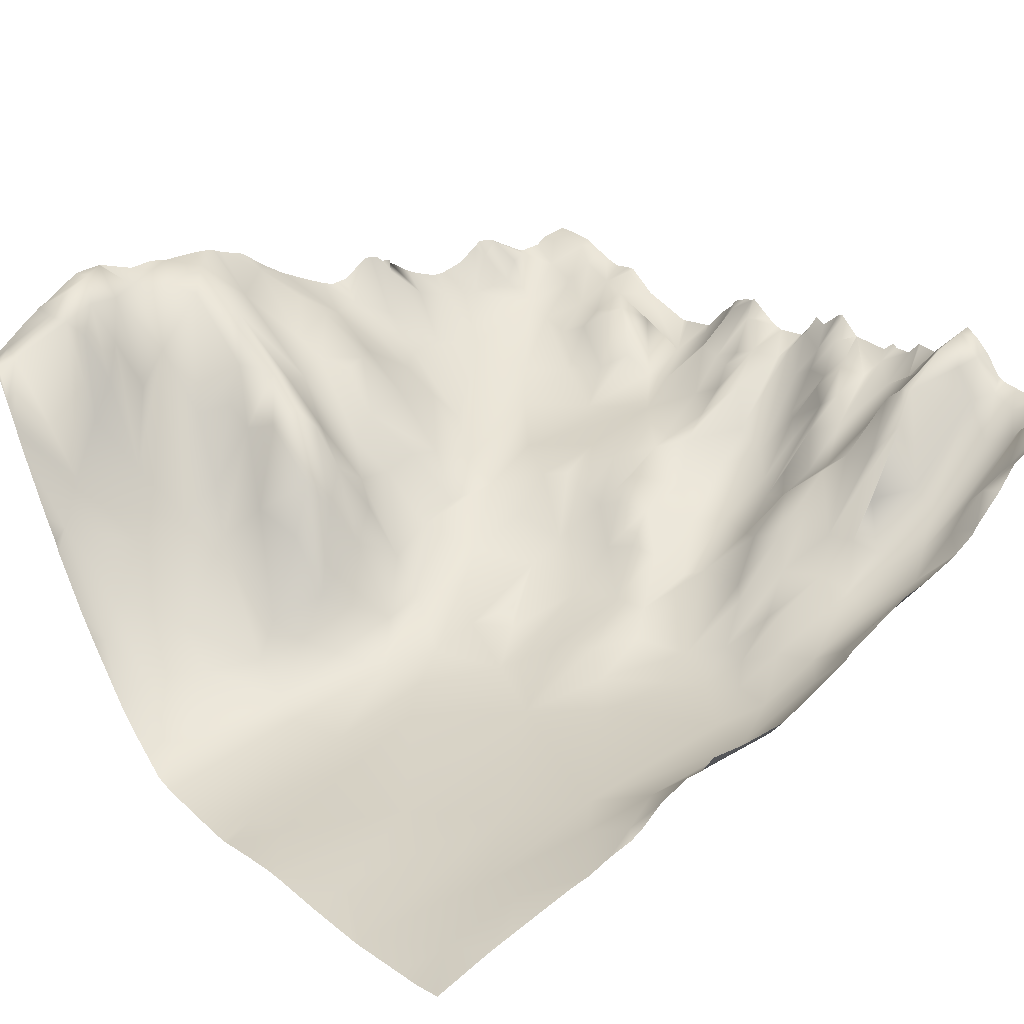
<metadata>
{"format":"obj","ext":"obj","renderer":"f3d","projection":"perspective","resolution":1024,"background":"white","views":[{"elev":22.5,"azim":51.4,"up":"+Y"}]}
</metadata>
<code>
o lod_0_019_Cube
v 381.2 45.05 -1525
v 287.7 45.91 -1522
v 292.4 45.79 -1523
v 290.4 43.34 -1519
v 295.8 44.14 -1522
v 294.9 41.85 -1519
v 299.8 42.37 -1522
v 299.5 39.85 -1517
v 301.8 43.85 -1524
v 305.5 41.42 -1525
v 304.3 41.91 -1520
v 316.9 36.83 -1520
v 318.9 39.22 -1523
v 328 43.73 -1522
v 351.7 43.73 -1523
v 355 41.96 -1521
v 363.9 50.56 -1523
v 367.2 48.42 -1523
v 366.4 47.44 -1520
v 370.3 44.54 -1523
v 368.7 43.82 -1520
v 375.8 44.11 -1523
v 373.7 43.63 -1522
v 376 41.24 -1520
v 372.3 39.85 -1519
v 378.2 43.34 -1518
v 371.8 33.28 -1511
v 374.5 29.58 -1507
v 376.3 34.92 -1512
v 379.5 39.93 -1515
v 379.4 37.78 -1511
v 377.6 32.44 -1508
v 286.6 44.4 -1517
v 294 39.45 -1512
v 286.2 46.9 -1512
v 287.9 44.1 -1514
v 290.4 42.29 -1511
v 287.7 45.52 -1509
v 289.6 41.38 -1506
v 298.3 38.55 -1512
v 295.6 36.42 -1502
v 303.1 33.8 -1504
v 302.3 37.43 -1512
v 288.2 41.45 -1502
v 303.6 39.92 -1517
v 307.8 34.1 -1508
v 305 38.63 -1513
v 307.2 40.49 -1515
v 311.3 34.75 -1511
v 308.3 41.34 -1517
v 315.7 31.62 -1505
v 310.5 39.68 -1520
v 314.2 36.81 -1513
v 311.2 39.66 -1516
v 317.4 34.67 -1514
v 320 34.57 -1515
v 323.3 32.5 -1509
v 321.9 39.79 -1522
v 323.8 43.78 -1524
v 323.4 39.27 -1519
v 325.7 38.49 -1519
v 324 34.85 -1514
v 327.3 34.63 -1514
v 329.5 39.9 -1519
v 330 38.8 -1517
v 332.3 40.85 -1519
v 331.2 36.39 -1514
v 333.4 34.4 -1509
v 335.5 40.4 -1521
v 334.9 37.68 -1514
v 332.7 31.45 -1502
v 334.9 32.22 -1505
v 337.5 32.91 -1513
v 336 41.46 -1523
v 337.9 44.02 -1523
v 341.5 30.94 -1512
v 340.5 42.38 -1523
v 339.1 39.08 -1521
v 343.1 46.6 -1524
v 342.2 40.67 -1520
v 342.4 35.45 -1517
v 344.3 44.68 -1522
v 345.2 40.75 -1520
v 346.8 43.29 -1522
v 351.5 42.44 -1520
v 348.8 43.06 -1519
v 344.2 35.69 -1515
v 346.1 40.01 -1517
v 348.1 38.31 -1516
v 351.7 40.92 -1515
v 353.8 37.75 -1514
v 350.8 36.69 -1512
v 345.7 33.57 -1514
v 345.2 29.01 -1510
v 348.5 28.45 -1507
v 345.2 25.31 -1503
v 353.8 32.88 -1509
v 349.8 31.71 -1508
v 352 29.58 -1506
v 356.8 34.44 -1508
v 351.2 25.76 -1501
v 356.2 32.34 -1502
v 355.7 27.65 -1498
v 359.1 35.34 -1505
v 350 21.85 -1495
v 359.4 28.86 -1498
v 356.9 22.6 -1494
v 359.6 22.09 -1492
v 361.9 25.41 -1496
v 357.7 16.28 -1485
v 361.7 17.92 -1488
v 363.9 29.42 -1502
v 364.9 21.88 -1491
v 360.6 37.26 -1508
v 366.8 26.19 -1498
v 359.1 41.58 -1516
v 362.2 43.94 -1513
v 363.9 38.03 -1509
v 363.8 45.38 -1513
v 360.7 45.32 -1520
v 357.6 43.53 -1522
v 364.6 49.44 -1519
v 365 45.57 -1514
v 366.3 42.16 -1511
v 369.6 35.04 -1511
v 367.7 29.81 -1502
v 367.2 34.22 -1505
v 369.9 28.6 -1504
v 370.1 24.95 -1499
v 374.1 24.12 -1498
v 377.3 27.75 -1503
v 374.1 20.41 -1489
v 369.6 19.81 -1488
v 366.6 22.61 -1491
v 365.5 17.71 -1487
v 368.1 16.3 -1484
v 363.8 15.26 -1482
v 373.5 16.62 -1483
v 370.9 14.49 -1478
v 353.6 14.51 -1475
v 377.4 19.87 -1487
v 351.5 16.81 -1482
v 357.8 13.25 -1471
v 349.1 18.99 -1486
v 376.8 15.23 -1476
v 348.5 21.27 -1493
v 349.8 16.42 -1477
v 344.8 23.06 -1491
v 342.5 24.94 -1500
v 338.7 29.22 -1508
v 337.7 27.65 -1502
v 339.4 26.6 -1495
v 334.1 29.3 -1497
v 333.2 26 -1492
v 335.7 26.95 -1493
v 341.7 23.58 -1490
v 337.8 22.33 -1490
v 345 19.08 -1485
v 329.5 30.13 -1498
v 329.8 26.52 -1492
v 324.5 30.16 -1498
v 316.3 28.65 -1494
v 326 28.04 -1493
v 331.2 21.94 -1487
v 323.4 27.57 -1491
v 339.1 18.36 -1484
v 324.9 23.7 -1486
v 345.1 15.51 -1475
v 331.7 19.88 -1482
v 346.6 13.82 -1472
v 318.4 25.9 -1486
v 350.6 11.83 -1466
v 341.8 13.17 -1469
v 370.2 10.84 -1459
v 337.7 15.63 -1474
v 335.6 17.24 -1476
v 334.2 15.9 -1470
v 328 18.14 -1474
v 333.6 13.41 -1465
v 324.5 20.64 -1479
v 326.4 17.31 -1468
v 319 23.16 -1474
v 336.6 11.61 -1461
v 331.2 11.97 -1459
v 340.8 10.36 -1456
v 337.3 8.564 -1448
v 326.9 16.3 -1463
v 340.5 4.309 -1434
v 322.3 21.67 -1468
v 329.7 8.455 -1447
v 326.3 13.41 -1456
v 326 9.828 -1447
v 322.1 19.49 -1456
v 323.2 14.9 -1453
v 321.3 24.55 -1462
v 320.3 17.05 -1450
v 318.9 27.79 -1466
v 321.5 13.07 -1447
v 315.2 30 -1468
v 316.4 33.09 -1463
v 318.7 29.17 -1460
v 313.6 37.88 -1462
v 317.1 32.42 -1458
v 311.5 36.79 -1464
v 318.5 26.37 -1455
v 311.8 40 -1460
v 312.7 28.54 -1454
v 310.5 38.16 -1458
v 306.6 41.93 -1463
v 306 43.5 -1461
v 307.2 37.31 -1456
v 310.2 24.95 -1450
v 298.4 49.41 -1461
v 303.7 40.71 -1467
v 302.7 44.01 -1458
v 310.5 33.33 -1470
v 304.4 39.73 -1455
v 313.5 29.26 -1473
v 306.7 30.64 -1451
v 301.3 38.37 -1452
v 306 27.7 -1447
v 294.3 51.5 -1457
v 313.5 16.78 -1441
v 295.2 52.1 -1461
v 318.7 12.3 -1441
v 292.7 49.43 -1465
v 323.5 6.906 -1434
v 316.2 12.61 -1435
v 308.9 20.36 -1435
v 333.9 3.81 -1430
v 305.7 25.46 -1440
v 311.9 17.07 -1432
v 302.9 28.68 -1432
v 301.5 33.15 -1443
v 295.4 45.53 -1451
v 300.1 33.39 -1436
v 292.5 47.18 -1430
v 292.8 47.63 -1432
v 288.1 47.54 -1434
v 293.1 50.99 -1439
v 290.6 51.41 -1438
v 289.1 55.04 -1445
v 286 55.03 -1448
v 290.6 54.08 -1441
v 292.4 52.39 -1443
v 291.5 52.22 -1447
v 294.7 49.25 -1441
v 297.9 39.56 -1440
v 297 43.62 -1443
v 295.1 47.8 -1445
v 297.3 41.93 -1447
v 288.9 52.56 -1451
v 290.1 52 -1455
v 289.6 53.44 -1461
v 286.7 54.22 -1457
v 287.7 50.68 -1471
v 297.8 43.87 -1470
v 292.7 47.54 -1474
v 301.2 41.87 -1471
v 295.8 45.6 -1476
v 291.3 43.57 -1481
v 309.1 35.58 -1474
v 302.2 40.83 -1477
v 303.9 40.3 -1473
v 298.9 40.3 -1480
v 304.5 35.23 -1482
v 312.9 30.4 -1477
v 311.6 29.21 -1482
v 318.2 24.86 -1480
v 313.2 27.69 -1486
v 303.7 33.75 -1488
v 300.4 37.17 -1486
v 306.9 31.07 -1489
v 295.7 37.18 -1490
v 289 43.71 -1485
v 308.9 31.19 -1499
v 294.6 37.59 -1495
v 290.5 41.71 -1490
v 288.2 42.75 -1497
v 289.7 43.38 -1494
v 287.1 46.33 -1493
v 345.4 4.861 -1435
v 354.5 7.472 -1445
v 358.7 4.399 -1434
v 364.4 8.916 -1451
v 366.6 2.979 -1430
v 371.9 7.335 -1443
v 376.1 4.957 -1435
v 374.5 10.46 -1455
v 376.8 8.087 -1443
v 380.9 6.401 -1437
v 379.7 12.67 -1457
v 376 12.82 -1463
v 379.2 15.75 -1468
v 379.8 17.38 -1477
v 381.2 28.78 -1496
v 378.8 23.43 -1489
v 379.5 27.41 -1498
v 349.7 3.568 -1430
v 345.6 3.351 -1430
v 341.6 3.041 -1430
v 340.6 2.967 -1430
v 334 3.691 -1430
v 333.8 3.707 -1430
v 381.2 6.387 -1437
v 381.2 6.228 -1436
v 381.2 3.82 -1430
v 380.8 3.78 -1430
v 377.7 3.322 -1430
v 374.5 3.167 -1430
v 366.9 2.779 -1430
v 366.2 2.803 -1430
v 358.9 3.083 -1430
v 352.8 3.488 -1430
v 351.2 3.545 -1430
v 328.9 4.374 -1430
v 333.4 3.794 -1430
v 326.5 5.027 -1430
v 321.3 8.817 -1430
v 320.3 9.631 -1430
v 318.3 11.49 -1430
v 312.7 17.53 -1430
v 381.2 7.204 -1439
v 381.2 9.683 -1447
v 381.2 10.24 -1450
v 381.2 12.3 -1455
v 381.2 11.35 -1452
v 381.2 13.08 -1457
v 381.2 15.31 -1460
v 381.2 17.13 -1463
v 381.2 17.29 -1466
v 381.2 18.3 -1467
v 381.2 18.37 -1471
v 381.2 18.56 -1473
v 381.2 19.09 -1477
v 381.2 21.31 -1482
v 381.2 23.88 -1487
v 381.2 28.78 -1496
v 381.2 28.62 -1496
v 381.2 24.69 -1488
v 381.2 28.84 -1496
v 381.2 28.9 -1496
v 381.2 31.63 -1504
v 381.2 29.74 -1499
v 381.2 31.91 -1505
v 381.2 38.09 -1512
v 381.2 34.44 -1508
v 381.2 33.73 -1507
v 381.2 32.15 -1505
v 381.2 40.98 -1514
v 381.2 41.68 -1515
v 381.2 42.91 -1516
v 381.2 45.03 -1525
v 381.2 44.9 -1523
v 381.2 44.4 -1519
v 381.2 44.55 -1519
v 380.1 45.71 -1525
v 378.7 46.57 -1525
v 381.2 44.44 -1519
v 381.2 44.37 -1519
v 381.2 45.05 -1525
v 381.2 45.13 -1525
v 381.2 45.21 -1525
v 381.2 45.22 -1525
v 378 46.26 -1525
v 381.1 45.32 -1525
v 359.1 46.88 -1525
v 358.9 46.61 -1525
v 359.7 47.46 -1525
v 374.5 44.89 -1525
v 373.2 44.88 -1525
v 371.6 45.17 -1525
v 370 45.44 -1525
v 368.9 45.91 -1525
v 366.9 48.4 -1525
v 365.2 49.78 -1525
v 363.5 50.87 -1525
v 375.6 44.72 -1525
v 358.6 46.38 -1525
v 356.2 46.72 -1525
v 355.9 46.65 -1525
v 354.4 45.2 -1525
v 352.4 45.27 -1525
v 351.7 45.64 -1525
v 350.2 44.56 -1525
v 345.5 45.05 -1525
v 345.4 45.05 -1525
v 345.4 45.05 -1525
v 331.9 42.54 -1525
v 330.9 42.81 -1525
v 335.7 42.77 -1525
v 335.4 42.76 -1525
v 345.4 45.05 -1525
v 345.4 45.07 -1525
v 342.8 47.22 -1525
v 341.9 47.01 -1525
v 339.6 45.2 -1525
v 338.2 45.85 -1525
v 337 44.2 -1525
v 329.6 43.5 -1525
v 326.5 45.57 -1525
v 325.9 45.15 -1525
v 325.1 45.23 -1525
v 318 39.77 -1525
v 317.4 39.59 -1525
v 323 44.42 -1525
v 322.1 43.44 -1525
v 320.8 42.44 -1525
v 313.6 39.23 -1525
v 312.6 39.12 -1525
v 305.6 41.44 -1525
v 310.2 20.3 -1430
v 305.3 26.75 -1430
v 304.8 27.88 -1430
v 302.8 30.58 -1430
v 292.7 46.79 -1430
v 292.4 46.97 -1430
v 297.6 38.47 -1430
v 297 39.47 -1430
v 296.4 40.65 -1430
v 294.9 43.05 -1430
v 285.9 53.93 -1465
v 285.9 54.12 -1465
v 285.9 53.54 -1466
v 289.9 46.22 -1430
v 287 43.61 -1430
v 285.9 43.24 -1430
v 285.9 45.39 -1432
v 285.9 49.55 -1437
v 285.9 50.64 -1439
v 285.9 51.11 -1439
v 285.9 51.56 -1440
v 285.9 54.58 -1445
v 285.9 55.01 -1448
v 285.9 55.01 -1448
v 285.9 55.02 -1448
v 285.9 53.83 -1453
v 285.9 55 -1448
v 285.9 54.23 -1456
v 285.9 53.91 -1458
v 285.9 54.21 -1462
v 285.9 52.7 -1470
v 285.9 50.61 -1473
v 285.9 48.88 -1476
v 305.2 41.72 -1525
v 301.8 44.07 -1525
v 300.7 44.12 -1525
v 305.4 41.54 -1525
v 285.9 47.29 -1480
v 285.9 46.29 -1482
v 285.9 45.85 -1484
v 285.9 46.21 -1486
v 285.9 48.6 -1490
v 285.9 48.53 -1489
v 285.9 48.41 -1491
v 285.9 43.94 -1501
v 285.9 44.81 -1498
v 285.9 45.37 -1497
v 285.9 47.28 -1493
v 285.9 47.52 -1509
v 285.9 46.83 -1509
v 285.9 44.94 -1506
v 285.9 43.96 -1503
v 285.9 47.2 -1512
v 285.9 45.04 -1520
v 285.9 44.73 -1518
v 285.9 45.97 -1521
v 298.4 43.82 -1525
v 296 44.46 -1525
v 294.6 45.08 -1525
v 293.1 45.68 -1525
v 291.4 46.33 -1525
v 288.4 46.64 -1525
v 285.9 46.77 -1525
v 285.9 46.61 -1524
v 285.9 47.62 -1492
v 285.9 47.58 -1493
v 285.9 44.88 -1517
v 285.9 46.99 -1512
v 285.9 44.73 -1517
v 285.9 44.73 -1517
f 2 475 467
f 473 475 2
f 3 473 2
f 3 471 472
f 2 465 4
f 4 3 2
f 470 3 5
f 5 3 6
f 6 3 4
f 469 5 7
f 7 468 469
f 8 5 6
f 8 7 5
f 447 7 9
f 9 446 447
f 445 9 10
f 10 448 445
f 10 411 448
f 11 10 9
f 11 9 7
f 410 10 12
f 12 10 11
f 12 409 410
f 12 405 409
f 13 405 12
f 13 408 404
f 14 400 401
f 15 384 385
f 15 385 386
f 382 15 16
f 17 377 369
f 18 375 376
f 376 17 18
f 18 17 19
f 20 373 374
f 374 18 20
f 21 20 18
f 21 18 19
f 1 364 366
f 1 366 357
f 22 378 370
f 370 23 22
f 23 372 20
f 24 22 23
f 25 23 20
f 24 23 25
f 25 20 21
f 26 360 24
f 27 25 21
f 28 24 25
f 28 25 27
f 29 26 24
f 29 24 28
f 30 26 29
f 31 30 29
f 32 31 29
f 32 29 28
f 33 466 480
f 4 466 33
f 34 4 33
f 34 6 4
f 35 478 479
f 35 36 33
f 34 33 36
f 37 36 35
f 34 36 37
f 38 464 460
f 37 35 38
f 38 461 39
f 39 37 38
f 39 34 37
f 39 461 462
f 40 6 34
f 8 6 40
f 41 34 39
f 42 40 34
f 42 34 41
f 43 8 40
f 41 39 44
f 39 463 44
f 45 8 43
f 45 7 8
f 45 11 7
f 46 43 40
f 46 40 42
f 47 45 43
f 46 47 43
f 47 48 45
f 46 49 47
f 49 48 47
f 48 50 45
f 49 50 48
f 50 11 45
f 51 49 46
f 50 52 11
f 52 12 11
f 53 50 49
f 51 53 49
f 54 52 50
f 53 54 50
f 54 55 52
f 53 55 54
f 55 12 52
f 51 55 53
f 56 12 55
f 56 13 12
f 57 55 51
f 57 56 55
f 58 13 56
f 58 408 13
f 59 407 58
f 60 58 56
f 60 59 58
f 402 59 61
f 61 59 60
f 14 402 61
f 62 60 56
f 57 62 56
f 63 60 62
f 63 61 60
f 57 63 62
f 64 14 61
f 65 64 61
f 65 61 63
f 66 14 64
f 65 66 64
f 390 14 66
f 67 65 63
f 67 66 65
f 68 67 63
f 68 66 67
f 389 66 69
f 69 392 389
f 68 70 66
f 70 69 66
f 68 63 71
f 71 63 57
f 72 70 68
f 71 72 68
f 73 69 70
f 73 70 72
f 74 392 69
f 73 74 69
f 399 74 75
f 75 398 399
f 76 74 73
f 397 75 77
f 78 75 74
f 78 77 75
f 76 78 74
f 396 77 79
f 79 395 396
f 80 77 78
f 80 79 77
f 81 80 78
f 81 78 76
f 82 79 80
f 82 394 79
f 83 80 81
f 83 82 80
f 388 82 84
f 83 84 82
f 387 84 85
f 85 386 387
f 86 84 83
f 85 84 86
f 87 83 81
f 87 81 76
f 86 83 88
f 87 88 83
f 89 86 88
f 89 88 87
f 90 85 86
f 90 86 89
f 91 15 85
f 91 85 90
f 91 16 15
f 92 90 89
f 91 90 92
f 93 89 87
f 94 93 87
f 94 87 76
f 95 89 93
f 95 93 94
f 92 89 95
f 96 94 76
f 95 94 96
f 97 91 92
f 98 92 95
f 97 92 98
f 99 98 95
f 97 98 99
f 100 91 97
f 100 97 99
f 100 16 91
f 101 99 95
f 101 95 96
f 101 102 99
f 102 100 99
f 103 102 101
f 104 100 102
f 103 101 105
f 101 96 105
f 106 102 103
f 106 104 102
f 106 103 107
f 107 103 105
f 108 106 107
f 109 104 106
f 109 106 108
f 108 107 110
f 110 107 105
f 111 109 108
f 111 108 110
f 109 112 104
f 113 109 111
f 112 114 104
f 104 114 100
f 115 112 109
f 113 115 109
f 114 116 100
f 116 16 100
f 114 117 116
f 118 117 114
f 112 118 114
f 117 119 116
f 118 119 117
f 116 120 16
f 119 120 116
f 120 121 16
f 121 381 16
f 121 379 380
f 368 121 120
f 120 367 368
f 122 120 119
f 122 369 367
f 122 19 17
f 19 122 123
f 123 122 119
f 21 19 123
f 124 119 118
f 124 123 119
f 112 124 118
f 125 21 123
f 125 123 124
f 27 21 125
f 126 124 112
f 115 126 112
f 125 124 127
f 127 124 126
f 27 125 128
f 128 125 127
f 128 127 126
f 28 27 128
f 129 128 126
f 28 128 129
f 129 126 115
f 130 28 129
f 131 28 130
f 131 32 28
f 130 129 132
f 131 130 132
f 133 129 115
f 132 129 133
f 133 115 134
f 134 115 113
f 135 134 113
f 135 133 134
f 135 113 111
f 136 133 135
f 135 111 137
f 136 135 137
f 137 111 110
f 138 133 136
f 138 132 133
f 136 137 139
f 139 138 136
f 137 110 140
f 141 132 138
f 140 110 142
f 110 105 142
f 143 137 140
f 143 139 137
f 142 105 144
f 145 138 139
f 145 141 138
f 144 105 146
f 105 96 146
f 142 144 147
f 140 142 147
f 144 146 148
f 146 96 149
f 146 149 148
f 149 96 150
f 96 76 150
f 76 73 150
f 150 73 72
f 150 72 151
f 149 150 151
f 151 72 71
f 152 149 151
f 148 149 152
f 153 151 71
f 152 151 153
f 153 71 154
f 155 152 153
f 155 153 154
f 148 152 156
f 157 152 155
f 156 152 157
f 157 155 154
f 148 156 158
f 158 156 157
f 144 148 158
f 147 144 158
f 154 71 159
f 71 57 159
f 154 159 160
f 159 57 161
f 160 159 161
f 161 57 162
f 162 57 51
f 160 161 163
f 164 154 160
f 160 163 164
f 164 157 154
f 163 161 165
f 164 163 165
f 165 161 162
f 166 157 164
f 158 157 166
f 164 165 167
f 168 158 166
f 147 158 168
f 166 164 169
f 169 164 167
f 170 147 168
f 167 165 171
f 171 165 162
f 172 147 170
f 172 140 147
f 143 140 172
f 170 168 173
f 172 170 173
f 168 166 173
f 172 174 143
f 174 139 143
f 145 139 174
f 173 166 175
f 175 166 169
f 175 169 176
f 175 176 177
f 177 176 169
f 173 175 177
f 177 169 178
f 173 177 179
f 179 177 178
f 178 169 180
f 169 167 180
f 180 167 171
f 178 180 181
f 179 178 181
f 180 171 182
f 181 180 182
f 173 179 183
f 179 181 184
f 183 179 184
f 185 173 183
f 172 173 185
f 186 183 184
f 185 183 186
f 184 181 187
f 188 185 186
f 187 181 189
f 189 181 182
f 186 184 190
f 188 186 190
f 184 187 191
f 190 184 192
f 192 184 191
f 191 187 193
f 191 194 192
f 191 193 194
f 193 187 195
f 187 189 195
f 194 193 196
f 195 189 197
f 198 194 196
f 192 194 198
f 197 189 199
f 195 197 200
f 197 199 200
f 201 195 200
f 193 195 201
f 201 200 202
f 193 201 203
f 203 201 202
f 200 204 202
f 200 199 204
f 193 203 205
f 196 193 205
f 203 202 206
f 202 204 206
f 205 203 207
f 196 205 207
f 203 206 208
f 203 208 207
f 206 204 209
f 208 206 210
f 206 209 210
f 207 208 211
f 208 210 211
f 196 207 212
f 212 207 211
f 198 196 212
f 210 209 213
f 204 214 209
f 209 214 213
f 204 199 214
f 215 210 213
f 211 210 215
f 199 216 214
f 211 215 217
f 218 216 199
f 189 218 199
f 189 182 218
f 219 211 217
f 212 211 219
f 220 219 217
f 217 215 220
f 212 219 221
f 219 220 221
f 220 215 222
f 223 212 221
f 223 198 212
f 215 224 222
f 213 224 215
f 225 198 223
f 192 198 225
f 213 226 224
f 213 214 226
f 227 192 225
f 190 192 227
f 227 225 228
f 228 225 223
f 228 223 229
f 230 316 317
f 188 190 230
f 223 231 229
f 223 221 231
f 232 228 229
f 232 229 233
f 229 231 233
f 231 221 234
f 232 413 412
f 234 221 235
f 221 220 235
f 235 220 222
f 233 231 236
f 231 234 236
f 236 418 233
f 237 238 239
f 236 240 238
f 238 241 239
f 238 240 241
f 428 426 239
f 239 429 428
f 241 429 239
f 242 434 433
f 244 432 431
f 240 244 241
f 244 245 242
f 240 245 244
f 242 246 243
f 245 246 242
f 247 245 240
f 248 247 240
f 236 248 240
f 236 234 248
f 248 249 247
f 247 249 245
f 248 234 249
f 249 250 245
f 249 234 250
f 250 246 245
f 234 251 250
f 250 251 246
f 234 235 251
f 251 235 246
f 246 235 252
f 246 252 243
f 235 253 252
f 235 222 253
f 252 438 243
f 222 254 253
f 222 224 254
f 253 255 252
f 253 254 255
f 252 439 437
f 224 226 254
f 254 441 255
f 226 423 254
f 255 440 439
f 255 441 440
f 243 438 435
f 243 435 436
f 256 442 424
f 226 424 422
f 226 257 256
f 214 257 226
f 256 257 258
f 214 259 257
f 214 216 259
f 257 260 258
f 257 259 260
f 258 261 256
f 260 261 258
f 256 444 443
f 216 262 259
f 216 218 262
f 259 263 260
f 262 264 259
f 264 263 259
f 264 262 263
f 263 265 260
f 260 265 261
f 262 266 263
f 263 266 265
f 218 267 262
f 182 267 218
f 262 268 266
f 267 268 262
f 182 269 267
f 267 269 268
f 171 269 182
f 269 270 268
f 171 270 269
f 268 271 266
f 268 270 271
f 265 266 272
f 266 271 272
f 265 272 261
f 270 273 271
f 272 271 274
f 271 273 274
f 261 272 275
f 272 274 275
f 273 270 41
f 273 41 274
f 42 41 270
f 270 276 42
f 171 276 270
f 276 46 42
f 162 276 171
f 276 51 46
f 162 51 276
f 274 41 277
f 277 41 44
f 274 277 278
f 274 278 275
f 277 44 279
f 277 280 278
f 277 279 280
f 278 280 281
f 280 279 281
f 278 454 275
f 281 453 278
f 44 457 279
f 44 463 456
f 279 459 281
f 281 459 477
f 281 477 476
f 275 454 452
f 275 450 261
f 261 450 449
f 282 185 188
f 283 185 282
f 282 315 283
f 283 172 185
f 285 172 283
f 285 283 284
f 285 174 172
f 284 312 286
f 286 285 284
f 287 285 286
f 287 174 285
f 286 310 288
f 288 287 286
f 289 174 287
f 288 290 287
f 290 289 287
f 291 290 288
f 323 290 291
f 290 325 289
f 292 293 289
f 289 293 174
f 293 145 174
f 293 295 145
f 294 295 293
f 295 141 145
f 294 334 295
f 336 141 295
f 141 297 132
f 297 131 132
f 297 298 131
f 296 298 297
f 343 131 298
f 342 298 296
f 312 311 286
f 457 458 279
f 412 322 232
f 310 309 288
f 354 357 358
f 326 328 292
f 480 481 33
f 418 415 233
f 394 395 79
f 329 293 292
f 347 346 31
f 308 306 291
f 403 406 59
f 426 425 239
f 350 30 31
f 347 32 348
f 328 329 292
f 301 282 188
f 361 362 1
f 383 384 15
f 302 301 188
f 331 332 294
f 352 30 351
f 338 341 296
f 365 378 22
f 425 237 239
f 317 304 230
f 452 451 275
f 420 236 238
f 302 230 303
f 353 361 1
f 327 289 325
f 322 321 232
f 436 434 243
f 415 414 233
f 349 131 345
f 416 421 237
f 341 342 296
f 449 444 261
f 300 299 282
f 414 413 233
f 331 293 330
f 334 335 295
f 431 241 244
f 381 382 16
f 304 303 230
f 339 338 296
f 476 455 281
f 339 297 340
f 479 464 35
f 319 318 227
f 321 228 232
f 433 432 242
f 421 238 237
f 372 373 20
f 316 227 318
f 332 333 294
f 481 478 33
f 337 297 141
f 344 343 298
f 306 305 291
f 352 355 26
f 358 365 22
f 346 350 31
f 417 416 237
f 335 336 295
f 362 364 1
f 305 323 291
f 354 353 1
f 320 227 228
f 359 24 360
f 308 288 309
f 349 348 32
f 327 326 292
f 314 313 284
f 443 442 256
f 315 284 283
f 473 474 475
f 3 472 473
f 2 467 465
f 470 471 3
f 469 470 5
f 447 468 7
f 445 446 9
f 410 411 10
f 13 404 405
f 382 383 15
f 376 377 17
f 374 375 18
f 370 371 23
f 23 371 372
f 26 355 360
f 4 465 466
f 35 33 478
f 38 35 464
f 38 460 461
f 39 462 463
f 58 407 408
f 59 406 407
f 402 403 59
f 14 401 402
f 390 400 14
f 389 390 66
f 74 391 392
f 399 391 74
f 397 398 75
f 396 397 77
f 82 393 394
f 388 393 82
f 387 388 84
f 85 15 386
f 121 380 381
f 368 379 121
f 120 122 367
f 122 17 369
f 230 190 316
f 232 233 413
f 236 419 418
f 428 427 426
f 241 430 429
f 242 243 434
f 244 242 432
f 252 437 438
f 252 255 439
f 254 423 441
f 226 422 423
f 226 256 424
f 256 261 444
f 278 453 454
f 281 455 453
f 44 456 457
f 279 458 459
f 275 451 450
f 282 299 315
f 284 313 312
f 286 311 310
f 323 324 290
f 290 324 325
f 294 333 334
f 336 337 141
f 343 345 131
f 342 344 298
f 358 356 354
f 354 1 357
f 329 330 293
f 308 307 306
f 350 351 30
f 347 31 32
f 301 300 282
f 352 26 30
f 425 417 237
f 420 419 236
f 302 188 230
f 327 292 289
f 349 32 131
f 331 294 293
f 431 430 241
f 339 296 297
f 321 320 228
f 421 420 238
f 316 190 227
f 337 340 297
f 22 359 356
f 356 358 22
f 362 363 364
f 320 319 227
f 359 22 24
f 308 291 288
f 315 314 284

</code>
